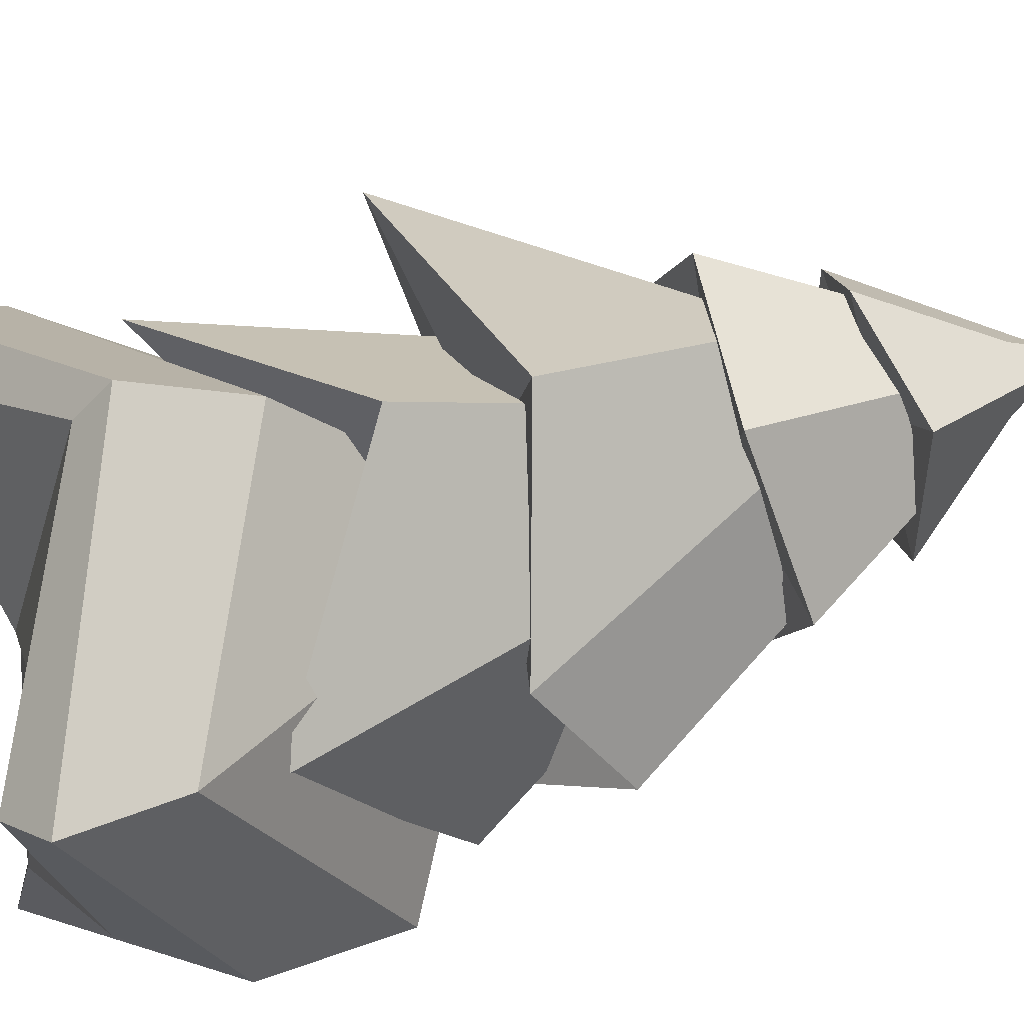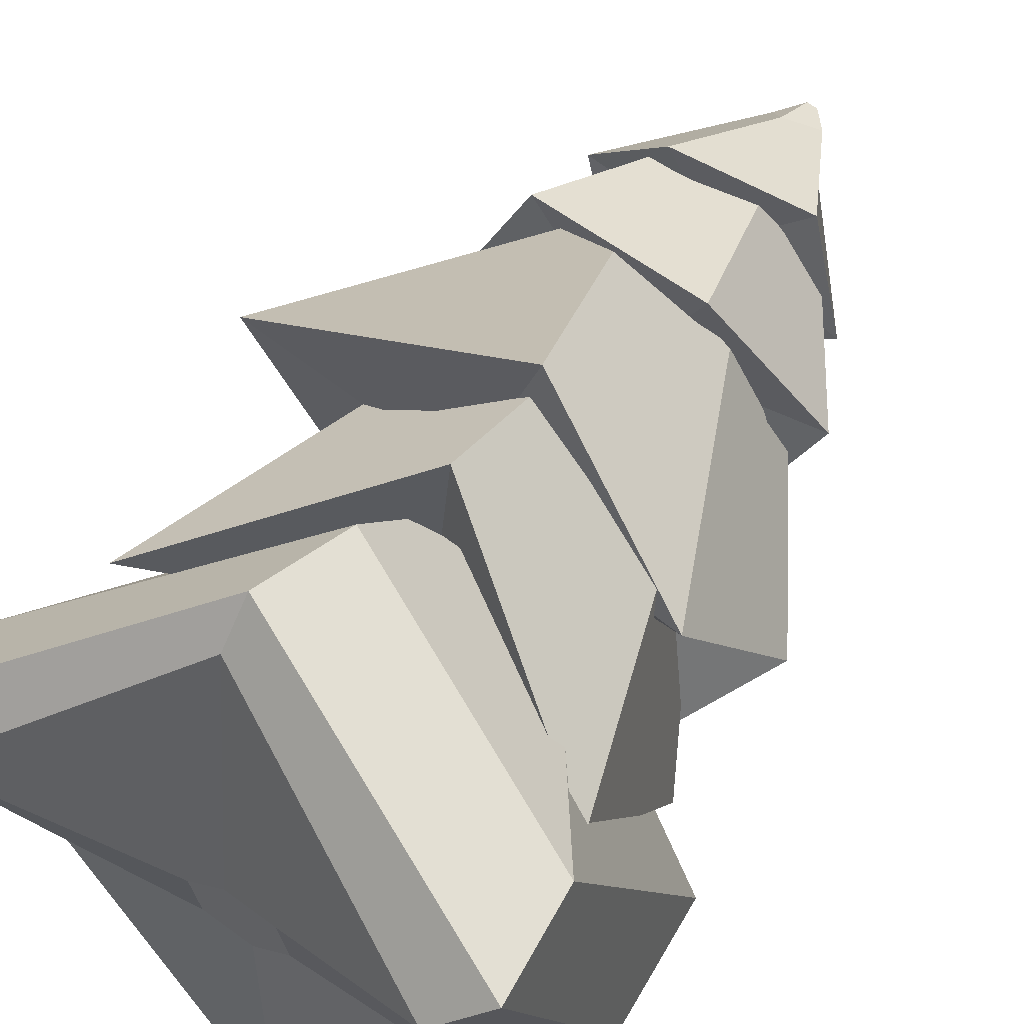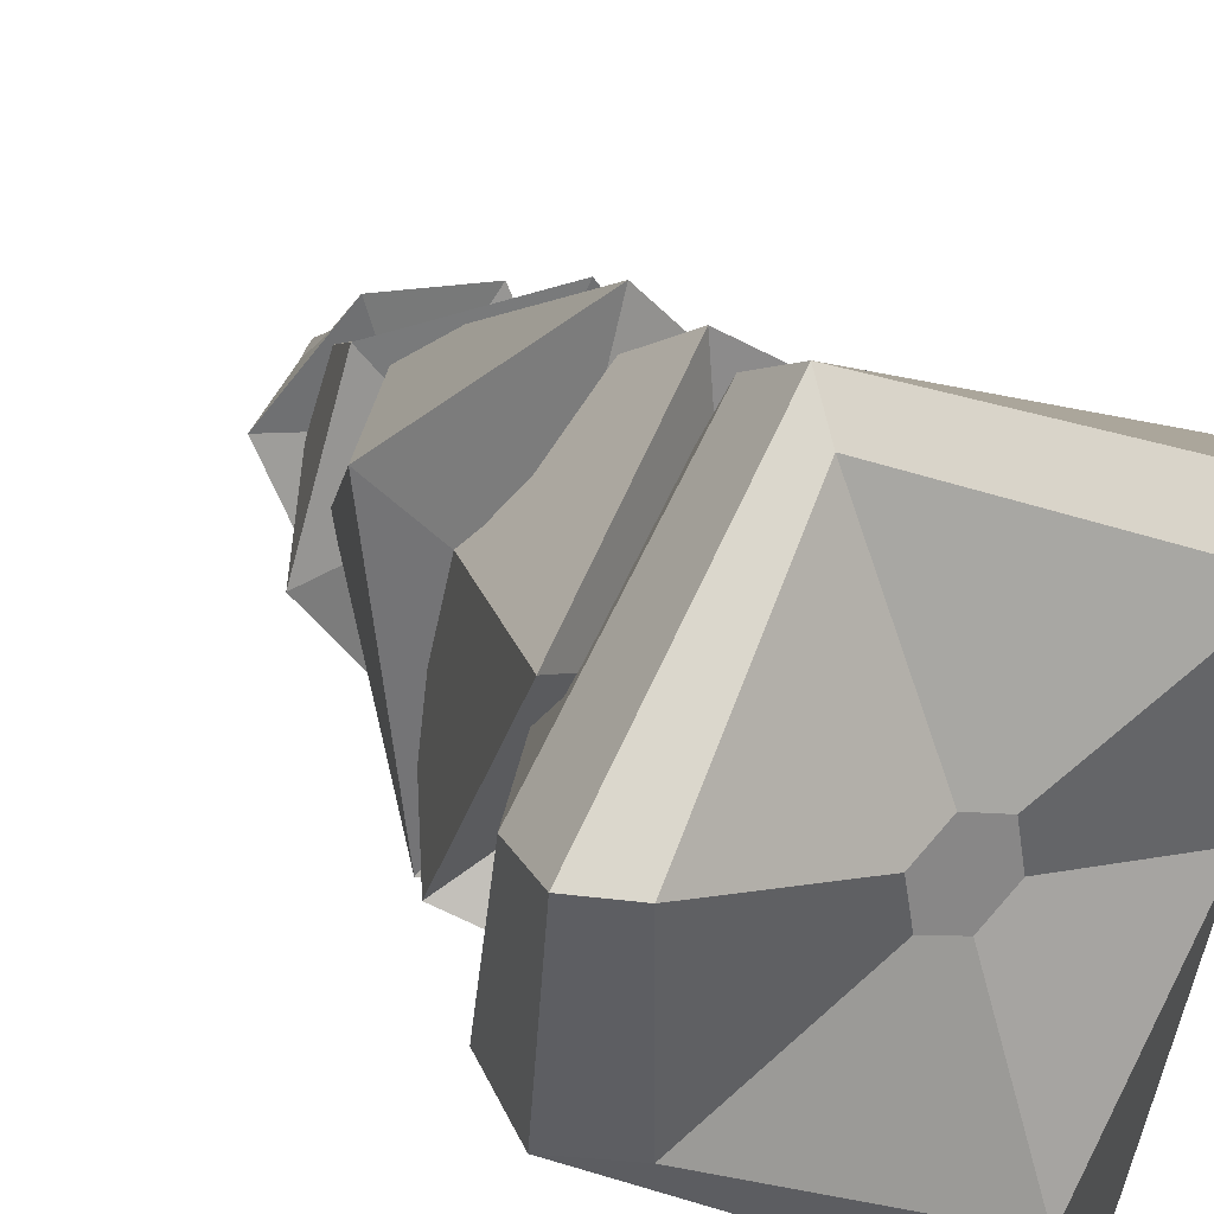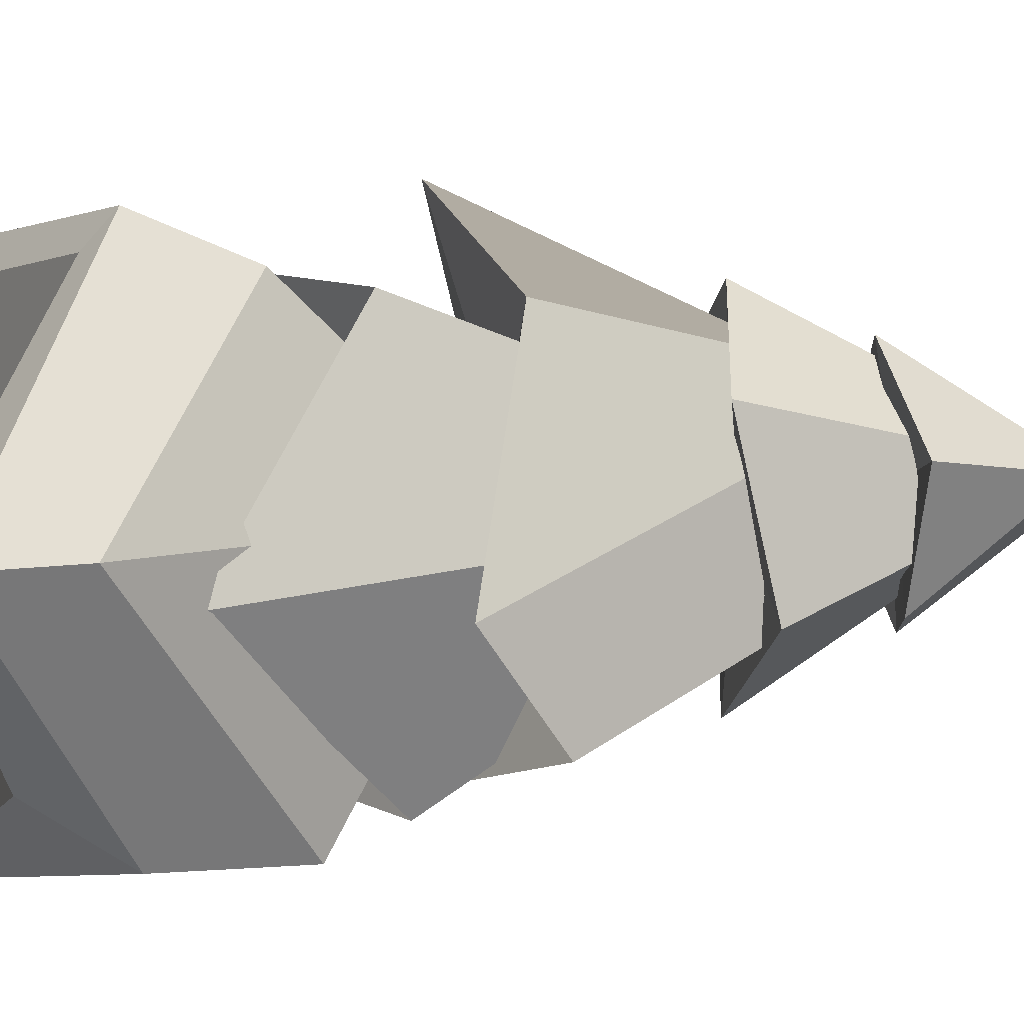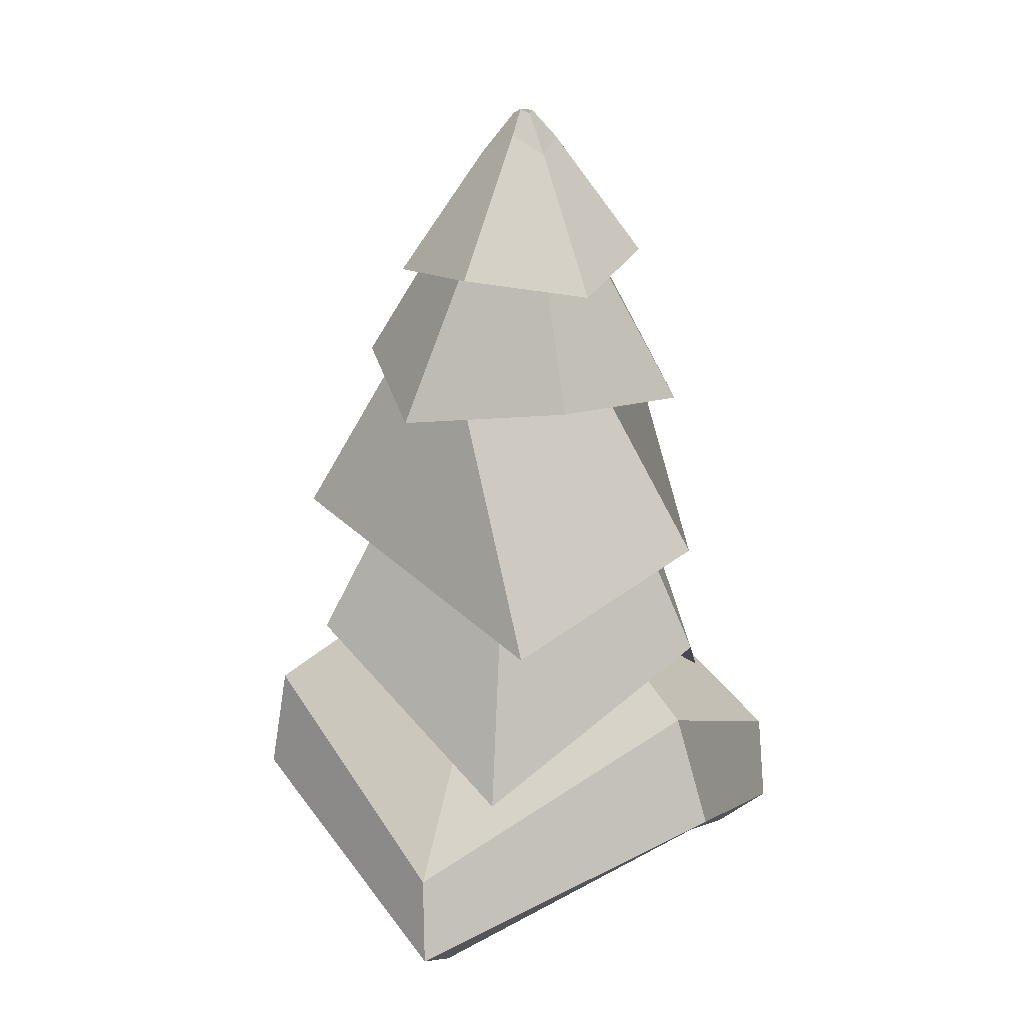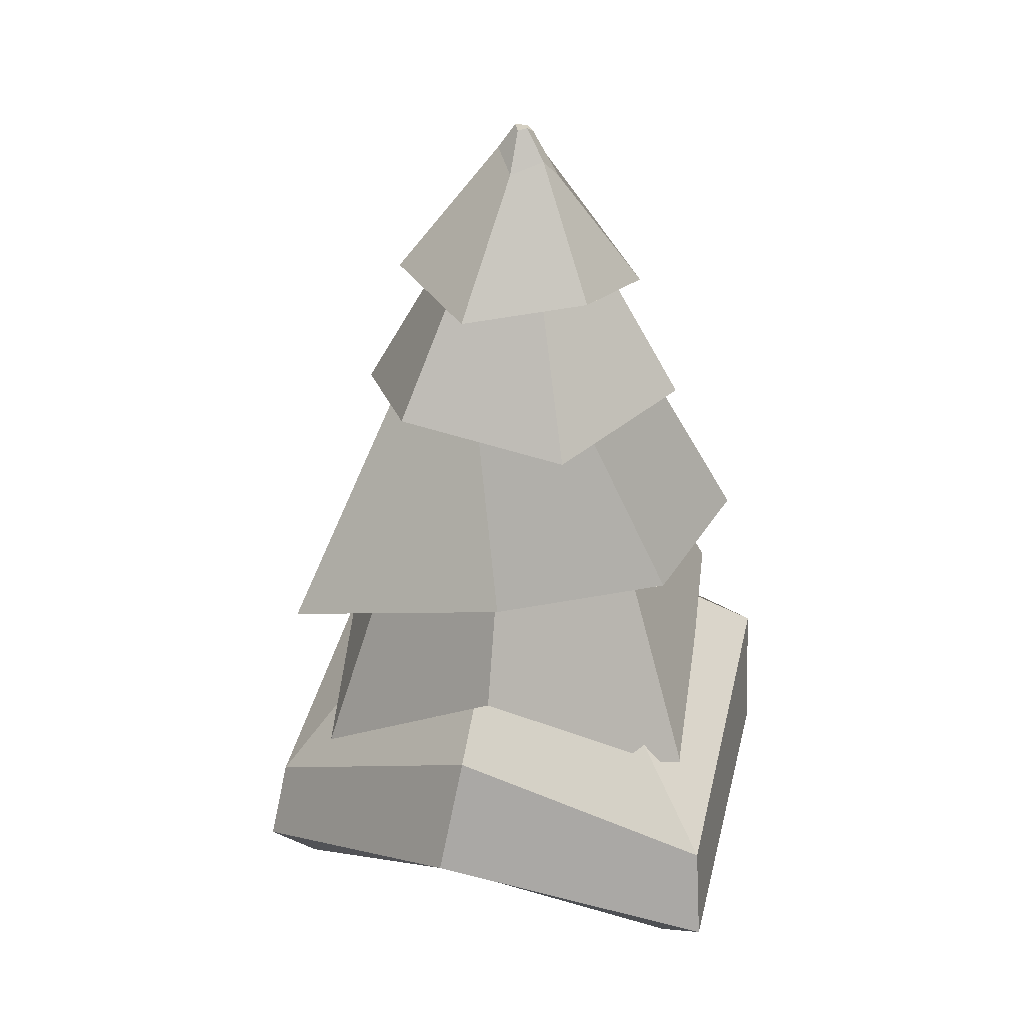
<metadata>
{"format":"obj","ext":"obj","renderer":"f3d","projection":"perspective","resolution":1024,"background":"white","views":[{"elev":60.6,"azim":70.8,"up":"+Z"},{"elev":61.3,"azim":31.8,"up":"+Z"},{"elev":28.3,"azim":-30.3,"up":"+Z"},{"elev":41.5,"azim":83.3,"up":"+Z"},{"elev":23.4,"azim":-51.8,"up":"+Y"},{"elev":29.3,"azim":9.0,"up":"+Y"}]}
</metadata>
<code>
o Cube.004
v 0.09605 -0.01363 -5.135
v 0.09605 -0.01363 -4.924
v -0.1135 0.01363 -4.924
v -0.1135 0.01363 -5.135
v 0.09693 2.104 -5.135
v 0.09693 2.104 -4.924
v -0.1143 2.104 -4.924
v -0.1143 2.104 -5.135
v 0.04967 -0.1923 -5.135
v 0.04967 -0.1923 -4.924
v -0.1546 -0.1382 -4.924
v -0.1546 -0.1382 -5.135
v 0.09693 0.2104 -5.135
v 0.09693 0.2104 -4.924
v -0.1143 0.2104 -4.924
v -0.1143 0.2104 -5.135
v 0.09693 0.4208 -5.135
v 0.09693 0.4208 -4.924
v -0.1143 0.4208 -4.924
v -0.1143 0.4208 -5.135
v 0.09693 0.6312 -5.135
v 0.09693 0.6312 -4.924
v -0.1143 0.6312 -4.924
v -0.1143 0.6312 -5.135
v 0.09693 0.8417 -5.135
v 0.09693 0.8417 -4.924
v -0.1143 0.8417 -4.924
v -0.1143 0.8417 -5.135
v 0.09693 1.052 -5.135
v 0.09693 1.052 -4.924
v -0.1143 1.052 -4.924
v -0.1143 1.052 -5.135
v 0.09693 1.262 -5.135
v 0.09693 1.262 -4.924
v -0.1143 1.262 -4.924
v -0.1143 1.262 -5.135
v 0.09693 1.473 -5.135
v 0.09693 1.473 -4.924
v -0.1143 1.473 -4.924
v -0.1143 1.473 -5.135
v 0.09693 1.683 -5.135
v 0.09693 1.683 -4.924
v -0.1143 1.683 -4.924
v -0.1143 1.683 -5.135
v 0.09693 1.894 -5.135
v 0.09693 1.894 -4.924
v -0.1143 1.894 -4.924
v -0.1143 1.894 -5.135
f 8 7 6 5
f 9 10 11 12
f 13 14 2 1
f 14 15 3 2
f 15 16 4 3
f 16 13 1 4
f 17 18 14 13
f 18 19 15 14
f 19 20 16 15
f 20 17 13 16
f 21 22 18 17
f 22 23 19 18
f 23 24 20 19
f 24 21 17 20
f 25 26 22 21
f 26 27 23 22
f 27 28 24 23
f 28 25 21 24
f 29 30 26 25
f 30 31 27 26
f 31 32 28 27
f 32 29 25 28
f 33 34 30 29
f 34 35 31 30
f 35 36 32 31
f 36 33 29 32
f 37 38 34 33
f 38 39 35 34
f 39 40 36 35
f 40 37 33 36
f 41 42 38 37
f 42 43 39 38
f 43 44 40 39
f 44 41 37 40
f 45 46 42 41
f 46 47 43 42
f 47 48 44 43
f 48 45 41 44
f 5 6 46 45
f 6 7 47 46
f 7 8 48 47
f 8 5 45 48
f 1 2 10 9
f 2 3 11 10
f 3 4 12 11
f 4 1 9 12
o Circle.004
v 0.1479 3.476 -5.044
v 0.06237 3.559 -5.139
v -0.09678 3.505 -5.17
v -0.09773 3.603 -5.005
v -0.03098 3.524 -4.894
v 0.09913 3.575 -4.931
v 0.01291 3.685 -5.054
v 0.04223 3.668 -5.029
v -0.0265 3.678 -5.055
v -0.03026 3.697 -5.017
v -0.01367 3.684 -4.982
v 0.02283 3.689 -4.998
v 0.487 3.009 -5.125
v 0.1567 3.087 -5.507
v -0.3399 3.01 -5.412
v -0.5058 3.088 -4.935
v -0.1755 3.01 -4.552
v 0.3211 3.086 -4.647
v 0.0209 3.071 -5.117
v 0.08113 3.071 -5.047
v -0.0696 3.071 -5.1
v -0.09987 3.071 -5.013
v -0.03964 3.071 -4.943
v 0.05086 3.071 -4.96
f 55 57 58 59 60 56
f 55 56 49 50
f 57 55 50 51
f 58 57 51 52
f 59 58 52 53
f 60 59 53 54
f 56 60 54 49
f 67 68 72 71 70 69
f 67 62 61 68
f 69 63 62 67
f 70 64 63 69
f 71 65 64 70
f 72 66 65 71
f 68 61 66 72
f 50 49 61 62
f 51 50 62 63
f 52 51 63 64
f 53 52 64 65
f 54 53 65 66
f 49 54 66 61
o Circle.003
v 0.0814 3.411 -5.15
v -0.06189 3.497 -5.153
v -0.1582 3.411 -5.047
v -0.08936 3.497 -4.922
v 0.05071 3.411 -4.891
v 0.1251 3.497 -5.014
v -0.02623 3.587 -5.07
v 0.02571 3.568 -5.076
v -0.06581 3.568 -5.036
v -0.03529 3.587 -4.994
v 0.01398 3.568 -4.977
v 0.0354 3.587 -5.024
v 0.4004 2.483 -5.577
v -0.2785 2.588 -5.658
v -0.6876 2.483 -5.11
v -0.4178 2.588 -4.482
v 0.2611 2.483 -4.402
v 0.6702 2.588 -4.949
v -0.05788 2.566 -5.144
v 0.06587 2.566 -5.13
v -0.1325 2.566 -5.044
v -0.08329 2.566 -4.93
v 0.04047 2.566 -4.915
v 0.115 2.566 -5.015
f 79 81 82 83 84 80
f 79 80 73 74
f 81 79 74 75
f 82 81 75 76
f 83 82 76 77
f 84 83 77 78
f 80 84 78 73
f 91 92 96 95 94 93
f 91 86 85 92
f 93 87 86 91
f 94 88 87 93
f 95 89 88 94
f 96 90 89 95
f 92 85 90 96
f 74 73 85 86
f 75 74 86 87
f 76 75 87 88
f 77 76 88 89
f 78 77 89 90
f 73 78 90 85
o Circle.002
v -0.5097 2.564 -4.944
v -0.1564 2.822 -4.63
v 0.316 2.564 -4.639
v 0.4111 2.822 -5.101
v 0.1675 2.564 -5.506
v -0.2808 2.822 -5.357
v -0.05235 2.925 -4.912
v -0.1951 2.898 -4.998
v 0.1121 2.898 -4.884
v 0.1154 2.925 -5.051
v 0.05687 2.898 -5.207
v -0.08912 2.925 -5.126
v -0.8716 1.689 -4.353
v 0.03311 1.911 -4.151
v 0.6597 1.689 -4.834
v 0.9048 1.946 -5.186
v 0.3127 1.362 -5.899
v -0.6009 1.946 -5.743
v -0.1942 1.865 -4.874
v -0.3592 1.865 -4.911
v -0.08001 1.865 -4.999
v 0.1578 1.824 -5.058
v 0.04987 1.824 -5.188
v -0.1167 1.824 -5.16
f 103 105 106 107 108 104
f 103 104 97 98
f 105 103 98 99
f 106 105 99 100
f 107 106 100 101
f 108 107 101 102
f 104 108 102 97
f 115 116 120 119 118 117
f 115 110 109 116
f 117 111 110 115
f 118 112 111 117
f 119 113 112 118
f 120 114 113 119
f 116 109 114 120
f 98 97 109 110
f 99 98 110 111
f 100 99 111 112
f 101 100 112 113
f 102 101 113 114
f 97 102 114 109
o Circle.001
v -0.01365 2.096 -5.538
v -0.3796 2.353 -5.239
v -0.4464 2.096 -4.771
v -0.004564 2.353 -4.604
v 0.4339 2.096 -4.78
v 0.358 2.353 -5.246
v -0.1183 2.457 -5.092
v -0.01055 2.43 -5.219
v -0.1716 2.43 -4.934
v -0.007483 2.457 -4.904
v 0.156 2.43 -4.937
v 0.09967 2.457 -5.094
v -0.01773 0.8936 -5.956
v -0.8158 1.478 -5.485
v -0.8068 0.8936 -4.558
v 0.00031 1.478 -4.103
v 0.7984 0.8936 -4.574
v 0.7894 1.478 -5.501
v -0.1558 1.356 -5.113
v -0.01035 1.356 -5.199
v -0.1542 1.356 -4.944
v -0.007064 1.356 -4.861
v 0.1384 1.356 -4.947
v 0.1368 1.356 -5.116
f 127 129 130 131 132 128
f 127 128 121 122
f 129 127 122 123
f 130 129 123 124
f 131 130 124 125
f 132 131 125 126
f 128 132 126 121
f 139 140 144 143 142 141
f 139 134 133 140
f 141 135 134 139
f 142 136 135 141
f 143 137 136 142
f 144 138 137 143
f 140 133 138 144
f 122 121 133 134
f 123 122 134 135
f 124 123 135 136
f 125 124 136 137
f 126 125 137 138
f 121 126 138 133
o Circle
v 0.8982 0.6616 -4.273
v 1.024 1.204 -5.397
v 0.2029 0.3211 -6.18
v -0.8541 1.166 -5.721
v -1.079 0.5841 -4.723
v -0.1099 1.173 -4.083
v 0.22 1.714 -5.111
v 0.219 1.683 -4.836
v 0.0454 1.683 -5.324
v -0.1935 1.714 -5.187
v -0.2905 1.683 -4.929
v -0.05263 1.714 -4.791
v 0.7526 0.1347 -4.381
v 0.8202 0.3308 -5.218
v 0.1722 0.1347 -6.013
v -0.777 0.4144 -5.616
v -0.9509 0.1347 -4.695
v -0.1896 0.6392 -4.046
v 0.163 0.3207 -5.091
v 0.1301 0.3207 -4.911
v 0.02427 0.3207 -5.209
v -0.1475 0.3207 -5.148
v -0.1805 0.3207 -4.969
v -0.04169 0.3207 -4.85
v 0.9259 0.2561 -4.242
v 1.049 0.6876 -5.343
v 0.2124 0.05999 -6.216
v -0.9235 0.7502 -5.751
v -1.145 0.2408 -4.664
v -0.1738 0.7701 -3.88
f 151 153 154 155 156 152
f 151 152 145 146
f 153 151 146 147
f 154 153 147 148
f 155 154 148 149
f 156 155 149 150
f 152 156 150 145
f 163 164 168 167 166 165
f 163 158 157 164
f 165 159 158 163
f 166 160 159 165
f 167 161 160 166
f 168 162 161 167
f 164 157 162 168
f 170 169 157 158
f 171 170 158 159
f 172 171 159 160
f 173 172 160 161
f 174 173 161 162
f 169 174 162 157
f 145 150 174 169
f 150 149 173 174
f 149 148 172 173
f 148 147 171 172
f 147 146 170 171
f 146 145 169 170

</code>
